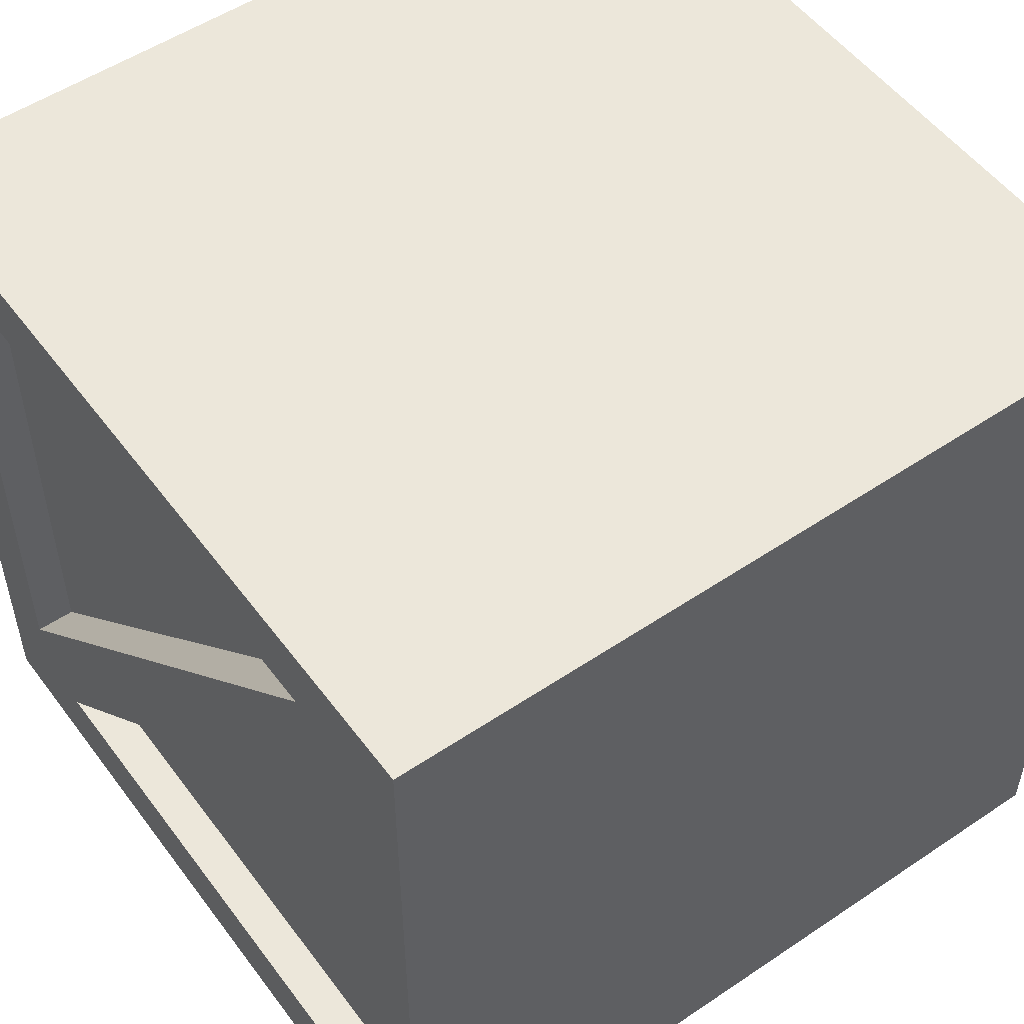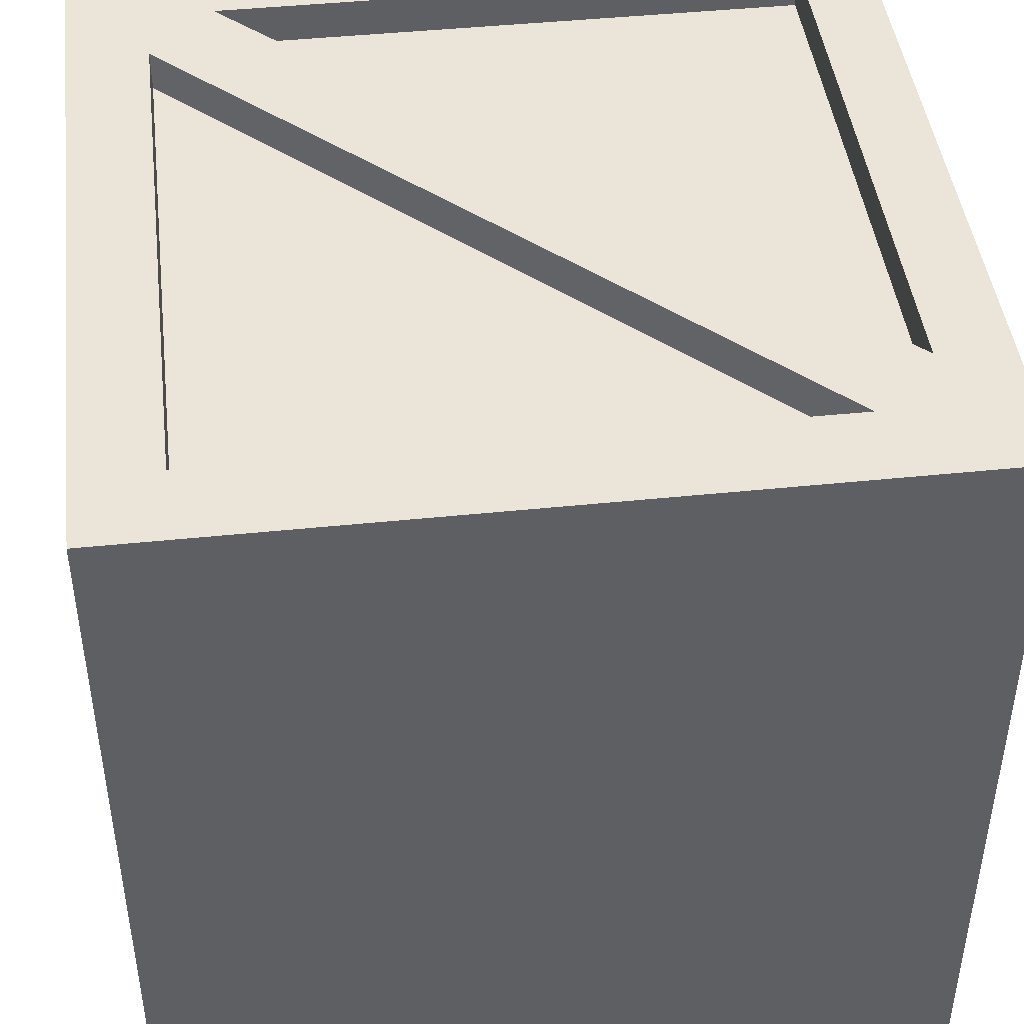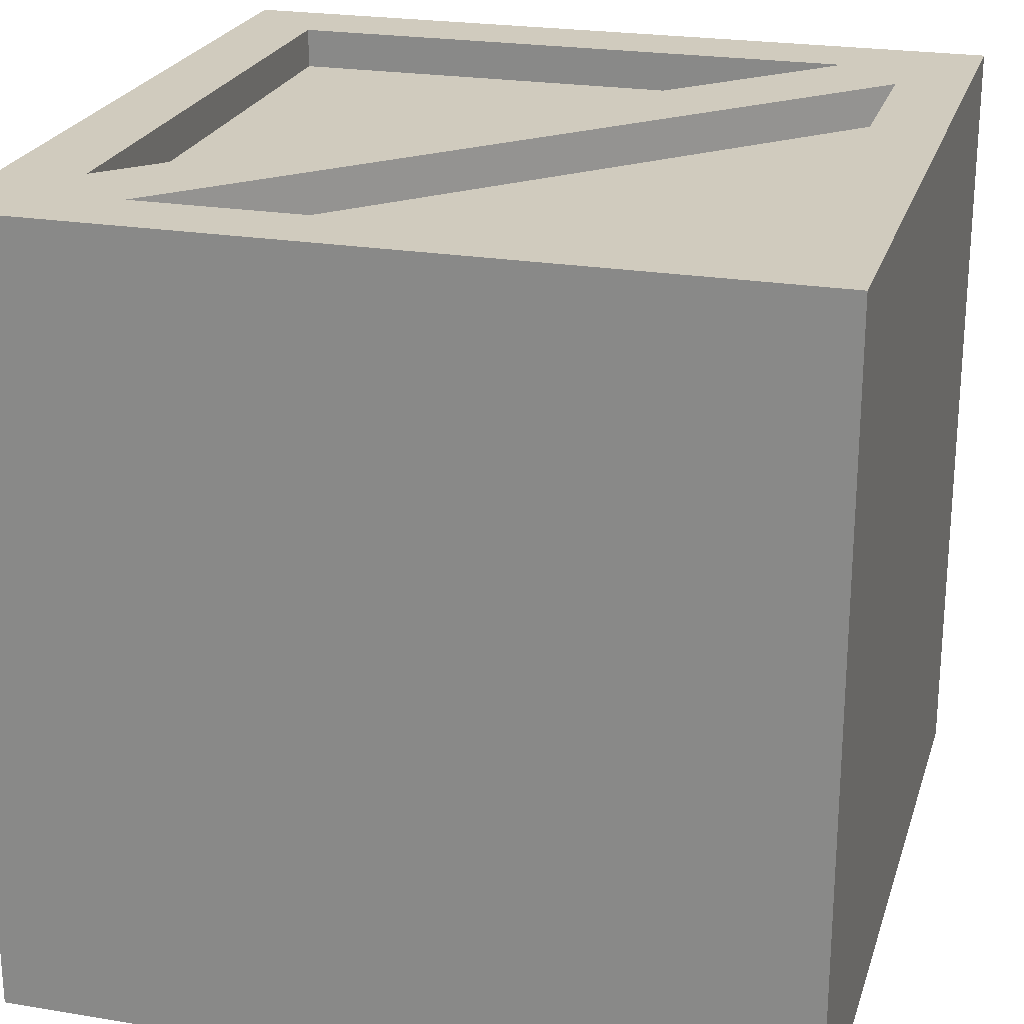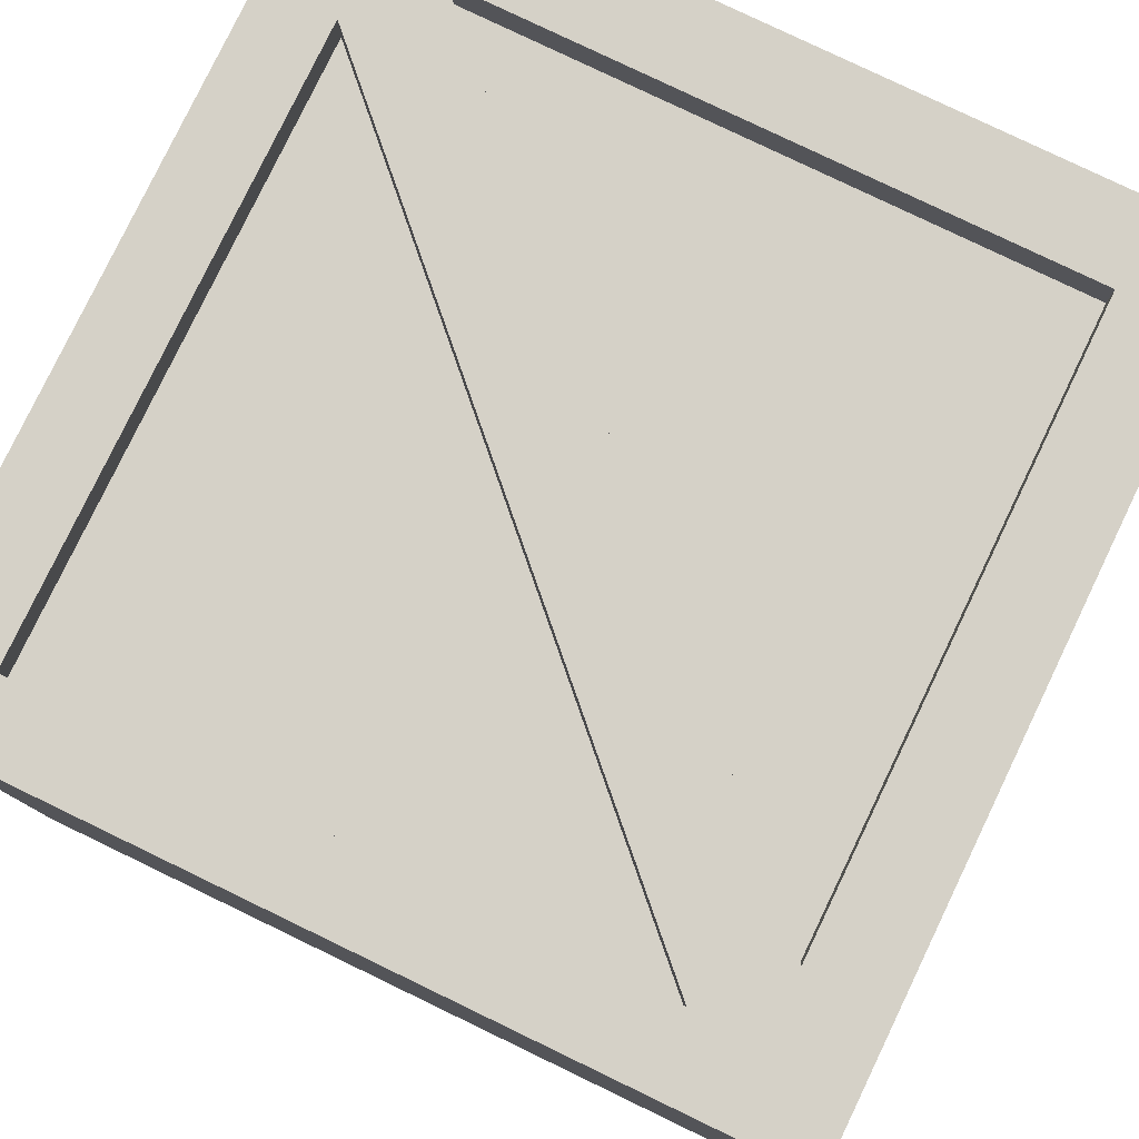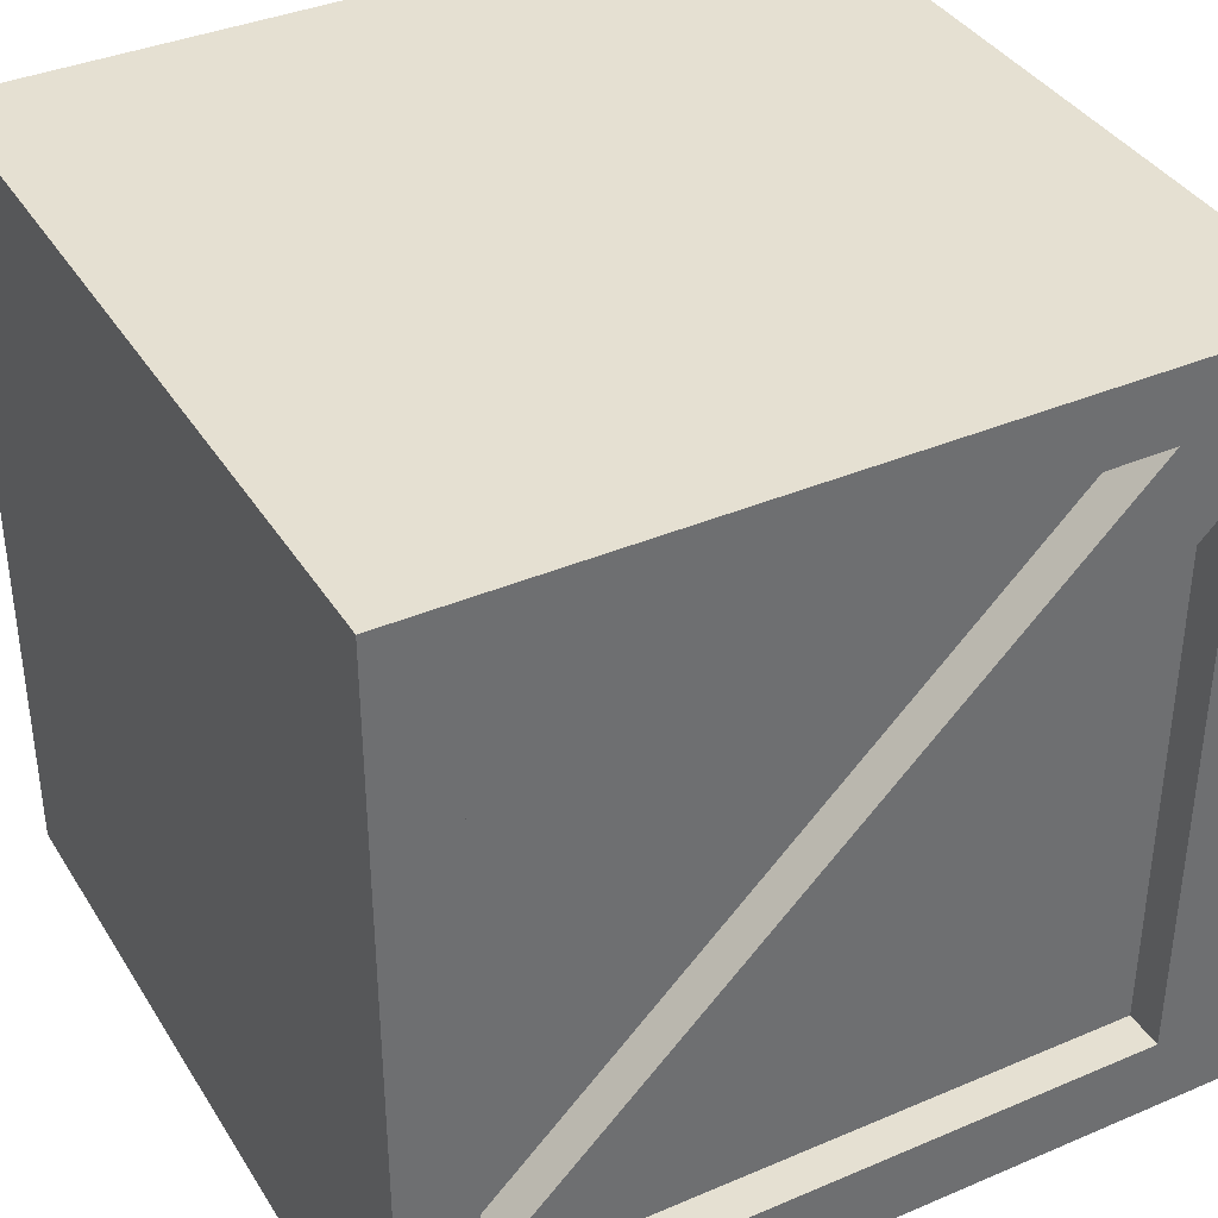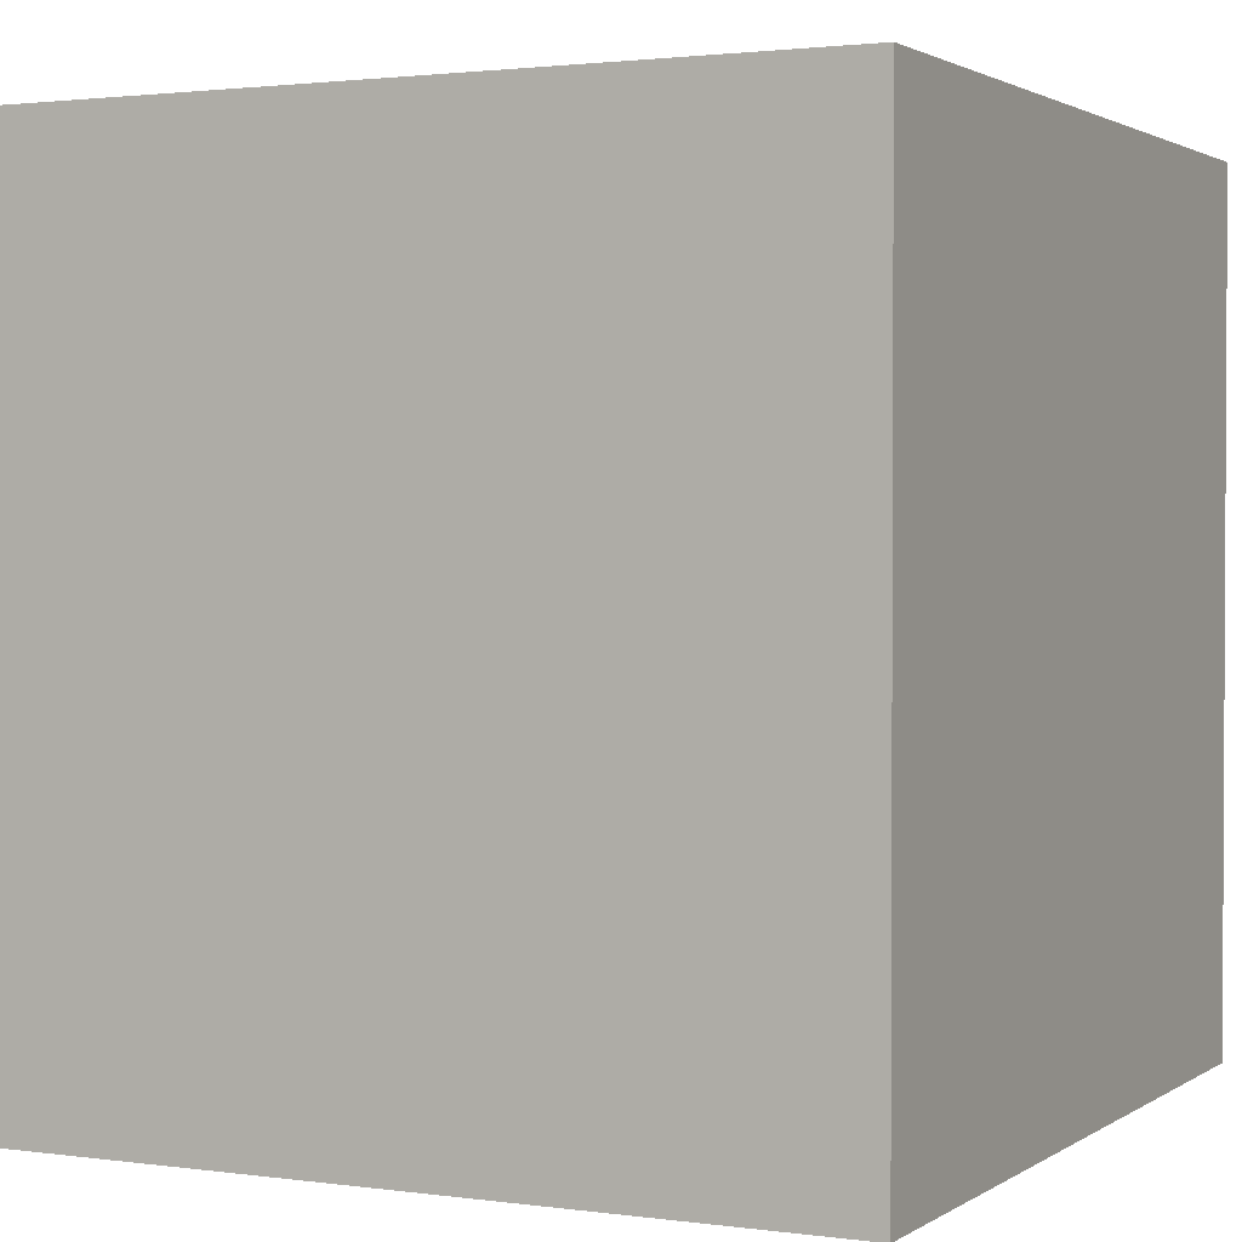
<metadata>
{"format":"obj","ext":"obj","renderer":"f3d","projection":"perspective","resolution":1024,"background":"white","views":[{"elev":52.9,"azim":54.2,"up":"+Y"},{"elev":44.7,"azim":83.1,"up":"+Z"},{"elev":23.3,"azim":-164.3,"up":"+Z"},{"elev":79.6,"azim":-64.3,"up":"+Z"},{"elev":37.8,"azim":-28.5,"up":"+Y"},{"elev":1.8,"azim":116.4,"up":"+Y"}]}
</metadata>
<code>
v 0.5 0.5 -0.5
v -0.5 0.5 -0.5
v 0.5 0.5 0.5
v -0.5 0.5 0.5
v 0.5 -0.5 0.5
v -0.5 -0.5 0.5
v 0.5 -0.5 -0.5
v -0.5 -0.5 -0.5
v 0.5 -0.4 0.5
v -0.5 -0.4 0.5
v -0.5 -0.4 -0.5
v 0.5 -0.4 -0.5
v 0.5 0.41 -0.5
v 0.5 0.41 0.5
v -0.5 0.41 0.5
v -0.5 0.41 -0.5
v 0.4 0.41 -0.5
v 0.4 -0.4 -0.5
v 0.4 -0.5 -0.5
v 0.4 -0.5 0.5
v 0.4 -0.4 0.5
v 0.4 0.41 0.5
v 0.4 0.5 0.5
v 0.4 0.5 -0.5
v -0.41 0.5 0.5
v -0.41 0.41 0.5
v -0.41 -0.4 0.5
v -0.41 -0.5 0.5
v -0.41 -0.5 -0.5
v -0.41 -0.4 -0.5
v -0.41 0.41 -0.5
v -0.41 0.5 -0.5
v -0.41 0.5 0.4
v 0.4 0.5 0.4
v 0.5 0.5 0.4
v 0.5 0.41 0.4
v 0.5 -0.4 0.4
v 0.5 -0.5 0.4
v 0.4 -0.5 0.4
v -0.41 -0.5 0.4
v -0.5 -0.5 0.4
v -0.5 -0.4 0.4
v -0.5 0.41 0.4
v -0.5 0.5 0.4
v 0.4 0.5 -0.41
v -0.41 0.5 -0.41
v -0.5 0.5 -0.41
v -0.5 0.41 -0.41
v -0.5 -0.4 -0.41
v -0.5 -0.5 -0.41
v -0.41 -0.5 -0.41
v 0.4 -0.5 -0.41
v 0.5 -0.5 -0.41
v 0.5 -0.4 -0.41
v 0.5 0.41 -0.41
v 0.5 0.5 -0.41
v -0.41 0.5 0.4
v 0.4 0.5 0.4
v 0.4 0.5 -0.41
v -0.41 0.5 -0.41
v -0.41 -0.5 -0.41
v 0.4 -0.5 -0.41
v 0.4 -0.5 0.4
v -0.41 -0.5 0.4
v 0.4 -0.4 0.5
v 0.4 0.41 0.5
v -0.41 0.41 0.5
v -0.41 -0.4 0.5
v -0.5 -0.4 0.4
v -0.5 0.41 0.4
v -0.5 0.41 -0.41
v -0.5 -0.4 -0.41
v 0.4 0.41 -0.5
v 0.4 -0.4 -0.5
v -0.41 -0.4 -0.5
v -0.41 0.41 -0.5
v 0.5 0.41 0.4
v 0.5 -0.4 0.4
v 0.5 -0.4 -0.41
v 0.5 0.41 -0.41
v -0.41 0.5 0.4
v 0.4 0.5 0.4
v 0.4 0.5 -0.41
v -0.41 0.5 -0.41
v -0.41 -0.5 -0.41
v 0.4 -0.5 -0.41
v 0.4 -0.5 0.4
v -0.41 -0.5 0.4
v 0.4 -0.4 0.5
v 0.4 0.41 0.5
v -0.41 0.41 0.5
v -0.41 -0.4 0.5
v -0.5 -0.4 0.4
v -0.5 0.41 0.4
v -0.5 0.41 -0.41
v -0.5 -0.4 -0.41
v 0.4 0.41 -0.5
v 0.4 -0.4 -0.5
v -0.41 -0.4 -0.5
v -0.41 0.41 -0.5
v 0.5 0.41 0.4
v 0.5 -0.4 0.4
v 0.5 -0.4 -0.41
v 0.5 0.41 -0.41
v 0.4 -0.4 0.5
v 0.4 0.41 0.5
v -0.41 0.41 0.5
v -0.41 -0.4 0.5
v -0.329 -0.4 0.5
v 0.4 0.329 0.5
v -0.41 -0.319 0.5
v 0.319 0.41 0.5
v -0.41 -0.319 0.45
v 0.319 0.41 0.45
v -0.41 0.41 0.45
v 0.4 -0.4 0.45
v 0.4 0.329 0.45
v -0.329 -0.4 0.45
f 81 82 84
f 84 82 83
f 20 21 28
f 28 21 27
f 85 86 88
f 88 86 87
f 18 19 30
f 30 19 29
f 41 42 50
f 50 42 49
f 53 54 38
f 38 54 37
f 113 114 115
f 93 94 96
f 96 94 95
f 97 98 100
f 100 98 99
f 101 102 104
f 104 102 103
f 35 36 56
f 56 36 55
f 22 23 26
f 26 23 25
f 47 48 44
f 44 48 43
f 24 17 32
f 32 17 31
f 12 18 13
f 13 18 17
f 7 19 12
f 12 19 18
f 38 39 53
f 53 39 52
f 9 21 5
f 5 21 20
f 14 22 9
f 9 22 21
f 3 23 14
f 14 23 22
f 56 45 35
f 35 45 34
f 13 17 1
f 1 17 24
f 26 25 15
f 15 25 4
f 27 26 10
f 10 26 15
f 28 27 6
f 6 27 10
f 50 51 41
f 41 51 40
f 30 29 11
f 11 29 8
f 31 30 16
f 16 30 11
f 32 31 2
f 2 31 16
f 44 33 47
f 47 33 46
f 23 34 25
f 25 34 33
f 35 34 3
f 3 34 23
f 14 36 3
f 3 36 35
f 9 37 14
f 14 37 36
f 38 37 5
f 5 37 9
f 5 20 38
f 38 20 39
f 40 39 28
f 28 39 20
f 41 40 6
f 6 40 28
f 10 42 6
f 6 42 41
f 15 43 10
f 10 43 42
f 44 43 4
f 4 43 15
f 25 33 4
f 4 33 44
f 46 45 32
f 32 45 24
f 47 46 2
f 2 46 32
f 2 16 47
f 47 16 48
f 49 48 11
f 11 48 16
f 50 49 8
f 8 49 11
f 29 51 8
f 8 51 50
f 19 52 29
f 29 52 51
f 53 52 7
f 7 52 19
f 7 12 53
f 53 12 54
f 55 54 13
f 13 54 12
f 56 55 1
f 1 55 13
f 1 24 56
f 56 24 45
f 57 33 58
f 33 34 58
f 58 34 59
f 34 45 59
f 59 45 60
f 45 46 60
f 60 46 57
f 46 33 57
f 61 51 62
f 51 52 62
f 62 52 63
f 52 39 63
f 63 39 64
f 39 40 64
f 64 40 61
f 40 51 61
f 65 21 66
f 21 22 66
f 66 22 67
f 22 26 67
f 67 26 68
f 26 27 68
f 68 27 65
f 27 21 65
f 69 42 70
f 42 43 70
f 70 43 71
f 43 48 71
f 71 48 72
f 48 49 72
f 72 49 69
f 49 42 69
f 73 17 74
f 17 18 74
f 74 18 75
f 18 30 75
f 75 30 76
f 30 31 76
f 76 31 73
f 31 17 73
f 77 36 78
f 36 37 78
f 78 37 79
f 37 54 79
f 79 54 80
f 54 55 80
f 80 55 77
f 55 36 77
f 81 57 82
f 57 58 82
f 82 58 83
f 58 59 83
f 83 59 84
f 59 60 84
f 84 60 81
f 60 57 81
f 85 61 86
f 61 62 86
f 86 62 87
f 62 63 87
f 87 63 88
f 63 64 88
f 88 64 85
f 64 61 85
f 89 65 90
f 65 66 90
f 90 66 91
f 66 67 91
f 91 67 92
f 67 68 92
f 92 68 89
f 68 65 89
f 93 69 94
f 69 70 94
f 94 70 95
f 70 71 95
f 95 71 96
f 71 72 96
f 96 72 93
f 72 69 93
f 97 73 98
f 73 74 98
f 98 74 99
f 74 75 99
f 99 75 100
f 75 76 100
f 100 76 97
f 76 73 97
f 101 77 102
f 77 78 102
f 102 78 103
f 78 79 103
f 103 79 104
f 79 80 104
f 104 80 101
f 80 77 101
f 105 89 110
f 106 110 90
f 89 90 110
f 106 90 112
f 107 112 91
f 90 91 112
f 107 91 111
f 108 111 92
f 91 92 111
f 108 92 109
f 105 109 89
f 92 89 109
f 116 117 118
f 106 112 110
f 110 112 109
f 108 109 111
f 109 112 111
f 111 112 113
f 113 112 114
f 112 107 114
f 114 107 115
f 107 111 115
f 115 111 113
f 105 110 116
f 116 110 117
f 110 109 117
f 117 109 118
f 109 105 118
f 118 105 116

</code>
